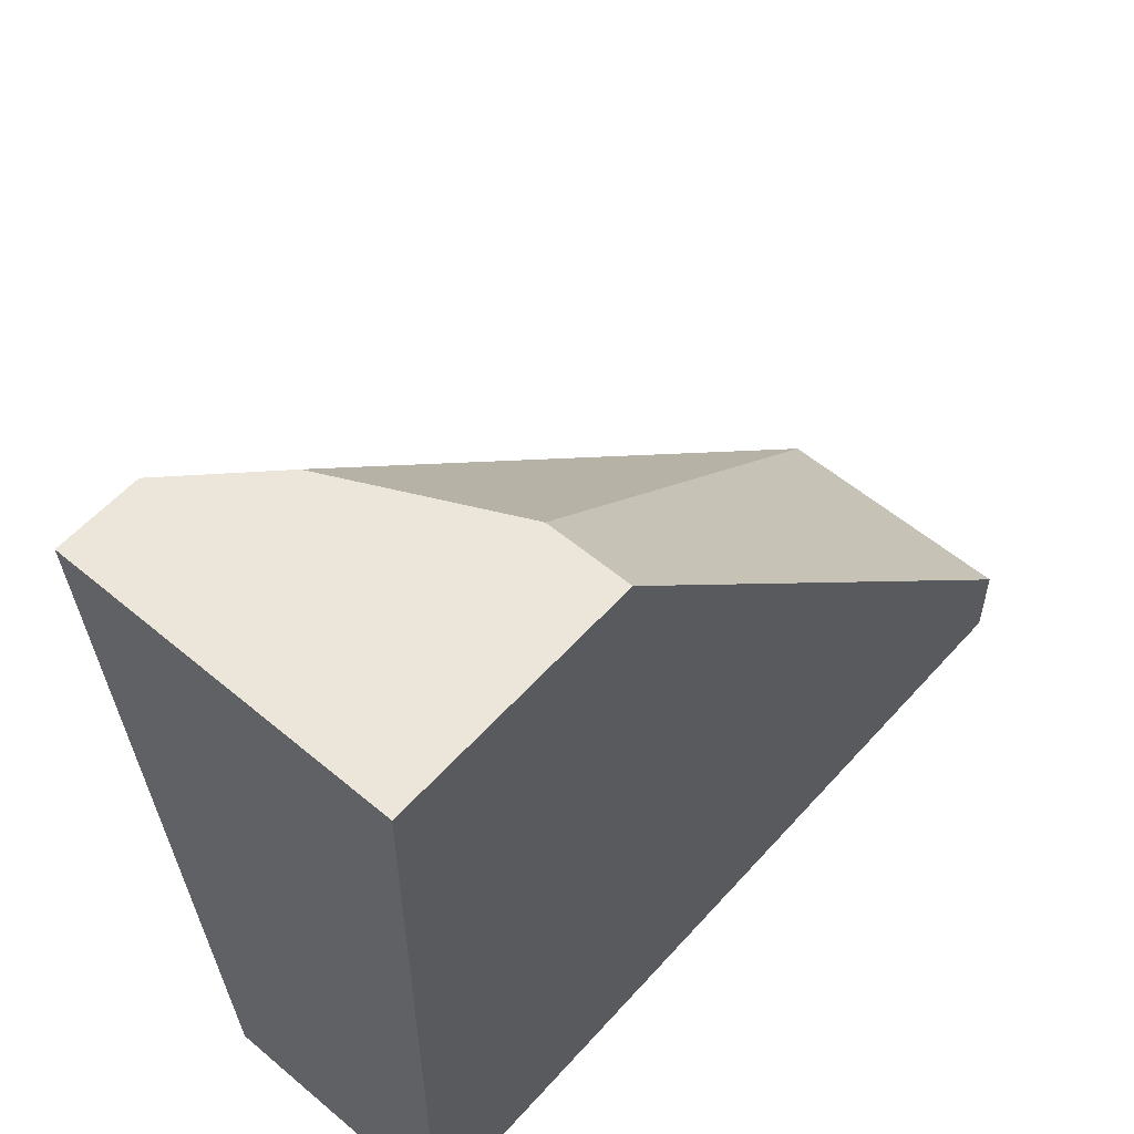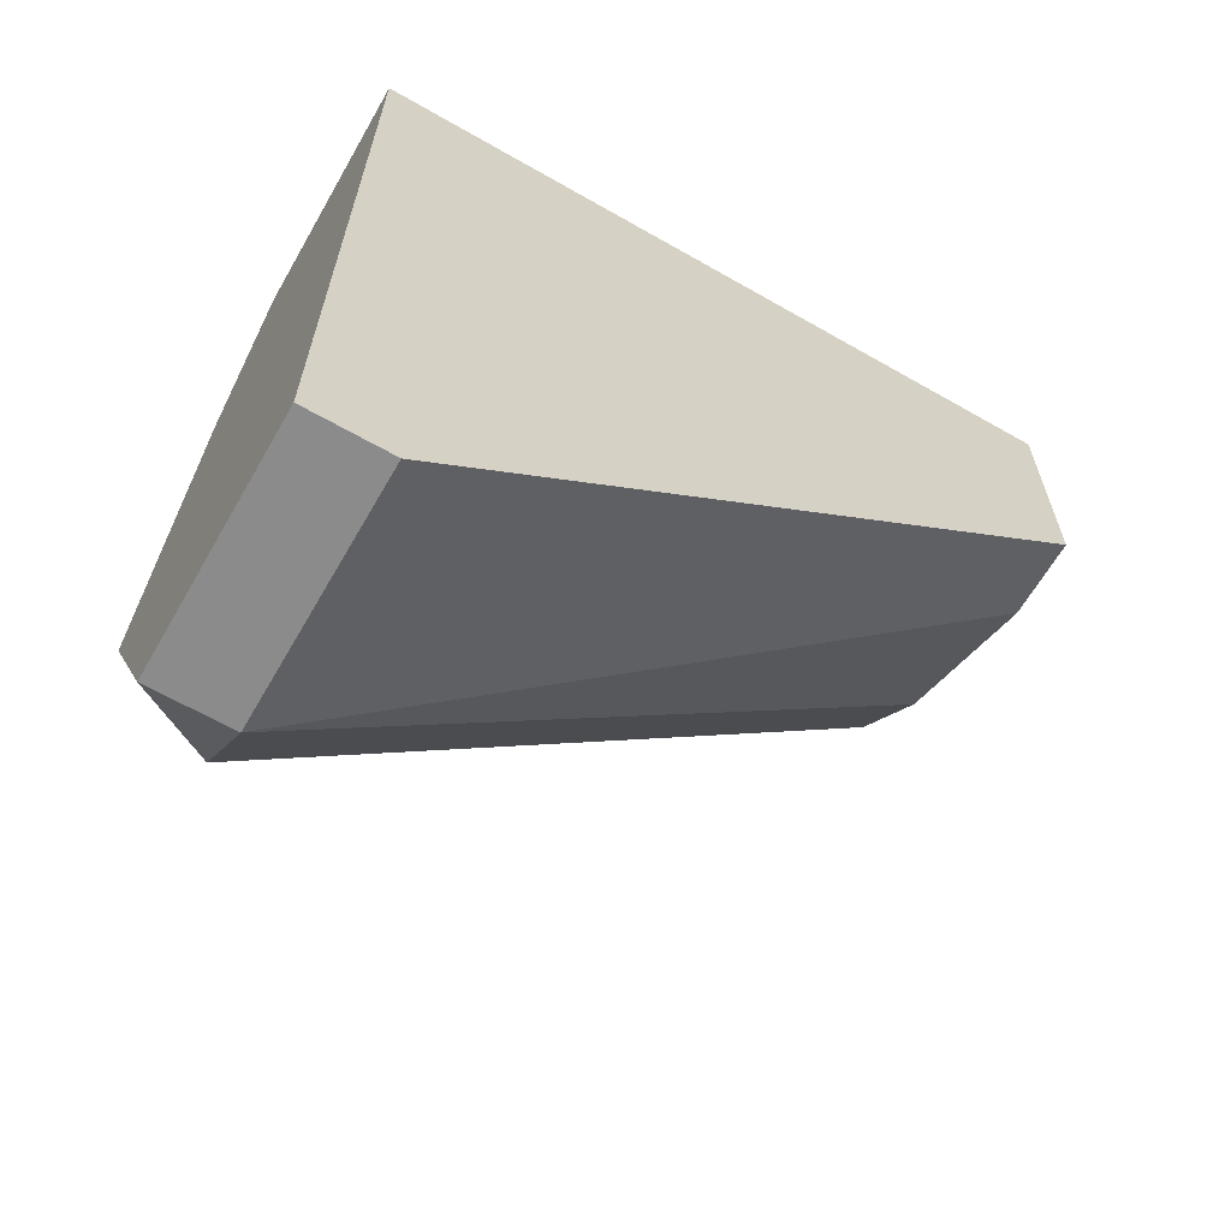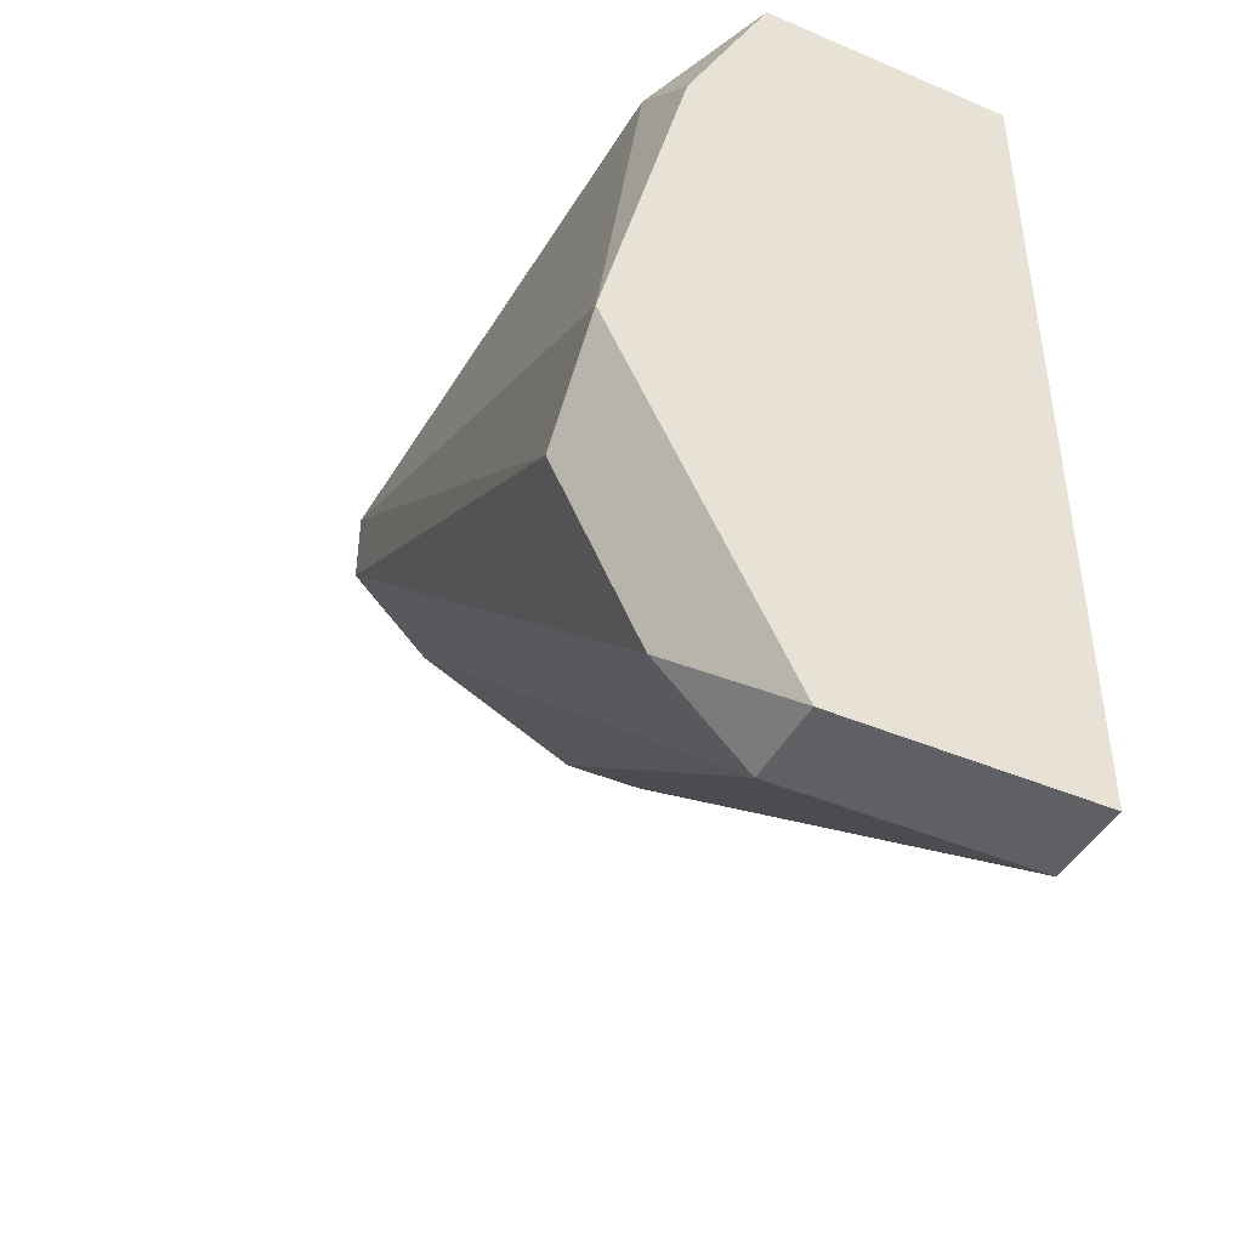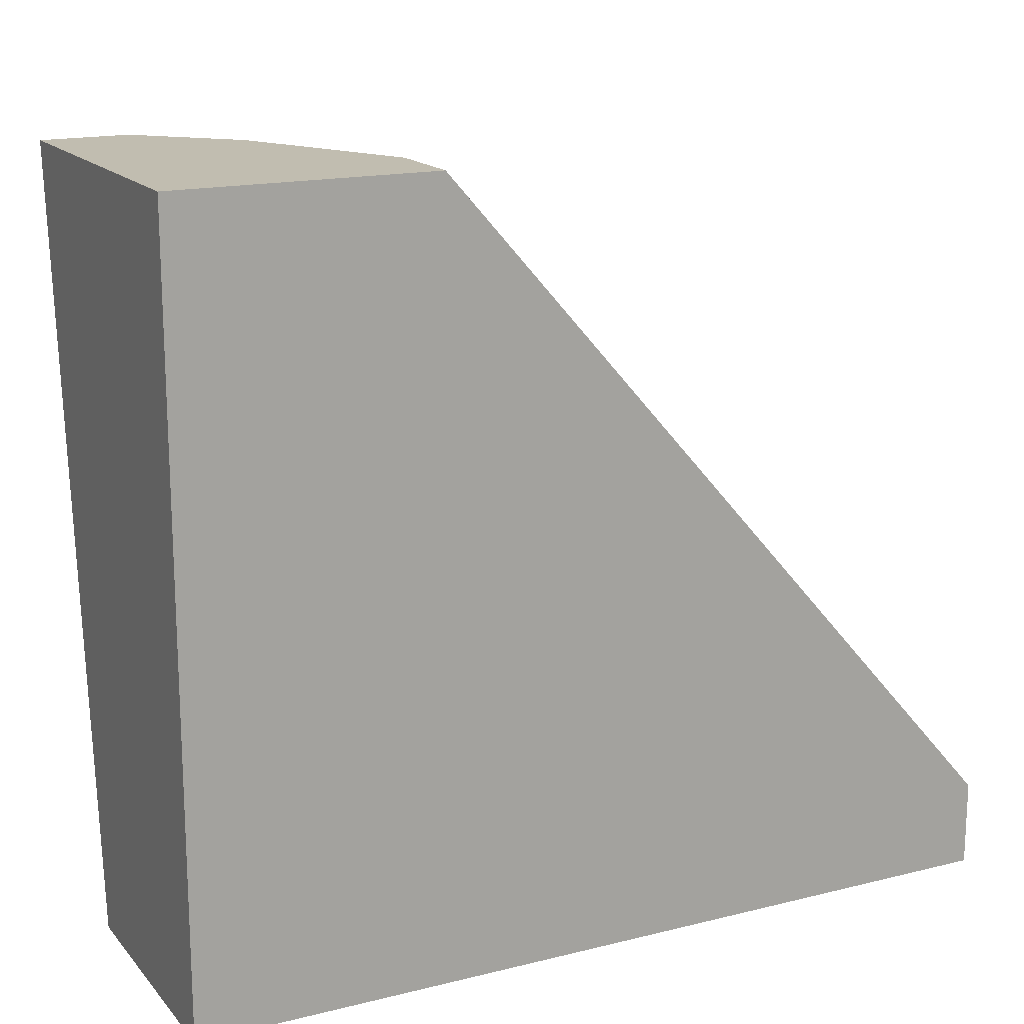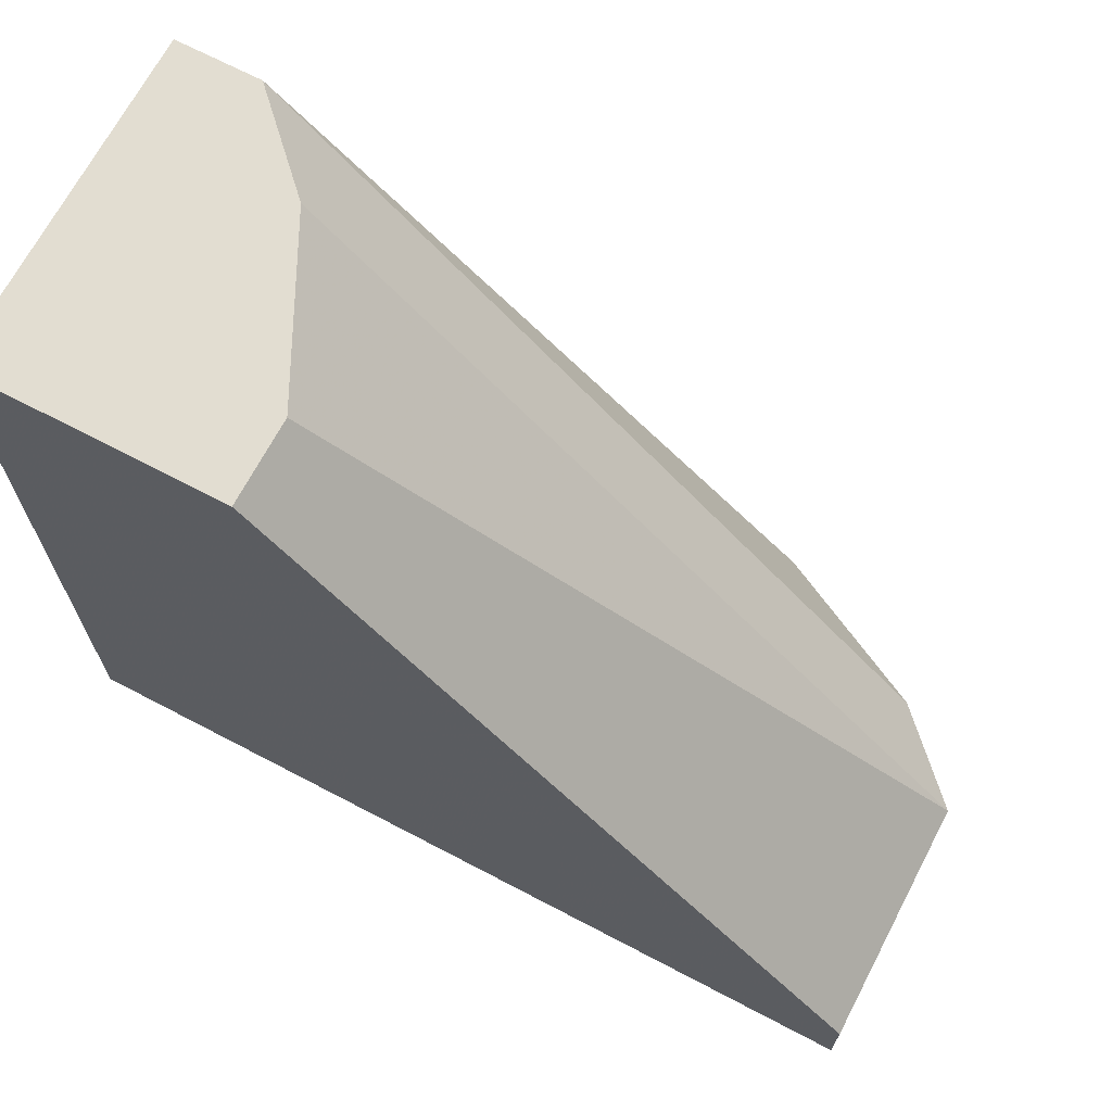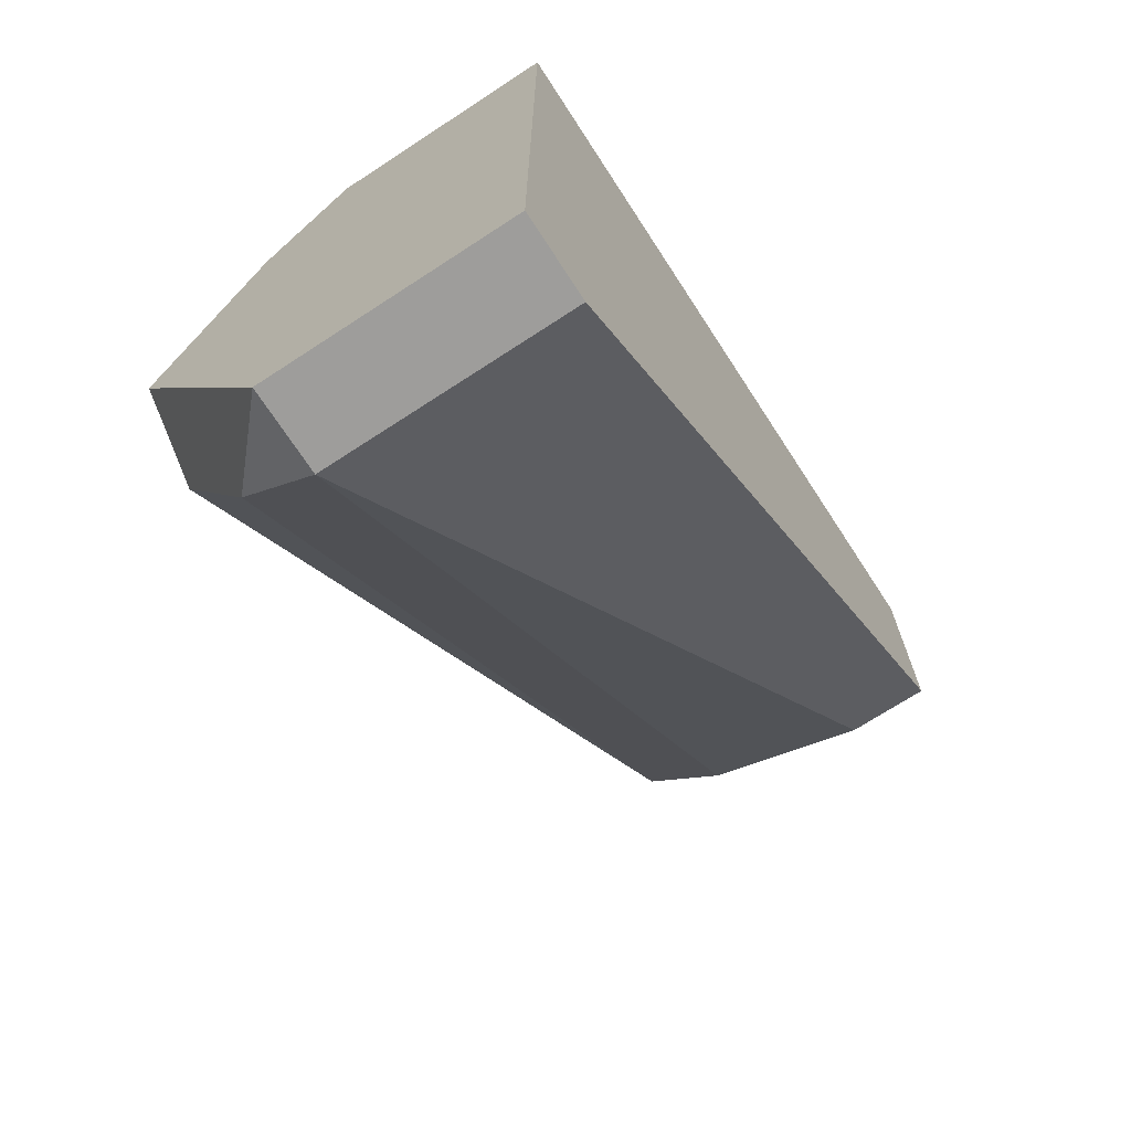
<metadata>
{"format":"obj","ext":"obj","renderer":"f3d","projection":"perspective","resolution":1024,"background":"white","views":[{"elev":56.7,"azim":-138.8,"up":"+Z"},{"elev":-63.8,"azim":-120.0,"up":"+Y"},{"elev":-43.6,"azim":153.5,"up":"+Y"},{"elev":16.7,"azim":-116.7,"up":"+Z"},{"elev":68.6,"azim":-62.3,"up":"+Z"},{"elev":-70.6,"azim":-146.9,"up":"+Y"}]}
</metadata>
<code>
v 0.02411 0.01622 -0.009344
v 0.03195 0.01034 -0.02701
v 0.03195 0.008373 -0.02504
v 0.02214 0.002485 -0.02701
v 0.02214 0.002485 -0.02504
v 0.02214 0.02211 -0.009344
v 0.02214 0.02211 -0.02701
v 0.02214 0.01622 -0.009344
v 0.02999 0.01818 -0.02701
v 0.02999 0.004448 -0.02504
v 0.02999 0.02211 -0.009344
v 0.02999 0.02014 -0.009344
v 0.02999 0.02014 -0.02504
v 0.02803 0.01818 -0.009344
v 0.02803 0.002485 -0.02701
v 0.02803 0.002485 -0.02504
v 0.02803 0.02211 -0.02701
f 16 12 14
f 6 11 7
f 6 7 5
f 15 7 9
f 11 6 1
f 5 15 16
f 1 5 16
f 7 11 17
f 9 7 17
f 11 1 12
f 3 11 12
f 7 15 4
f 15 5 4
f 5 7 4
f 6 5 8
f 1 6 8
f 5 1 8
f 15 9 2
f 11 3 2
f 3 15 2
f 17 11 13
f 9 17 13
f 11 2 13
f 2 9 13
f 15 3 10
f 16 15 10
f 3 12 10
f 12 16 10
f 1 16 14
f 12 1 14

</code>
